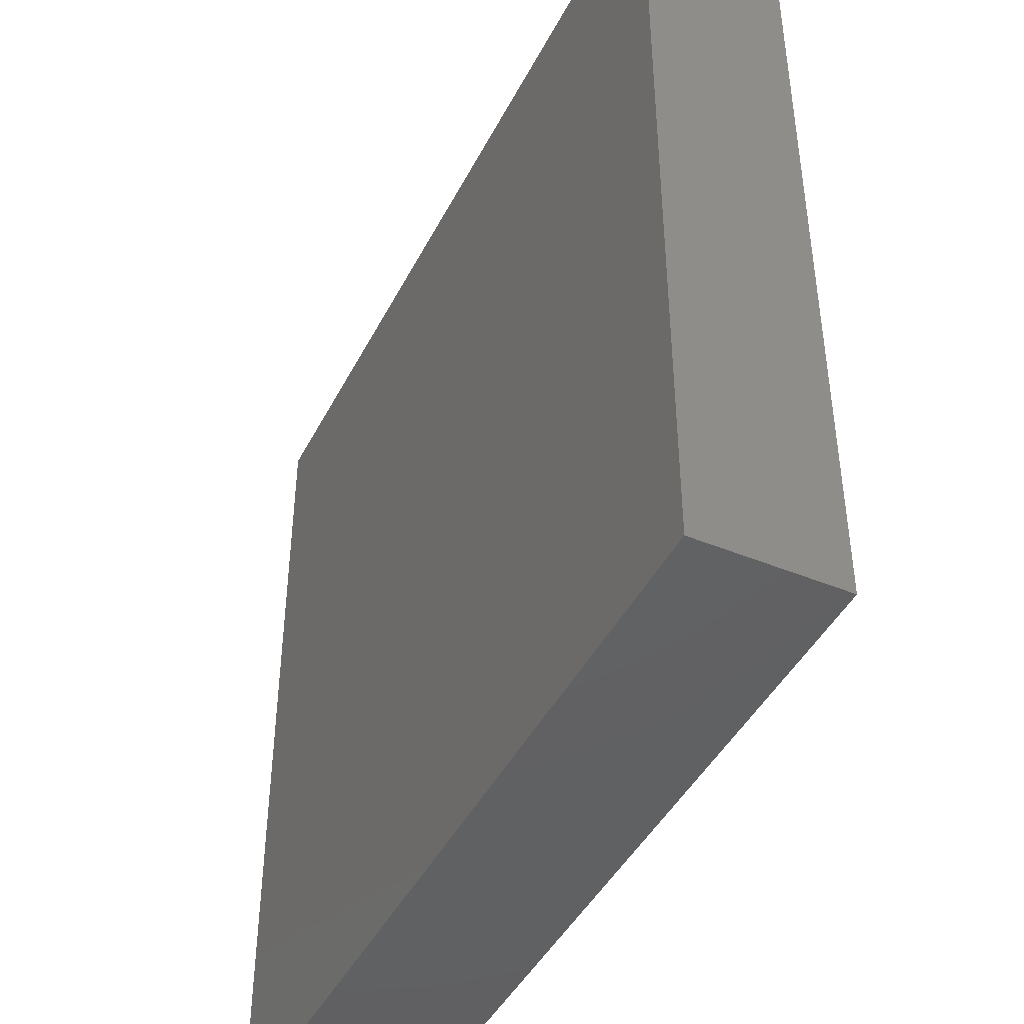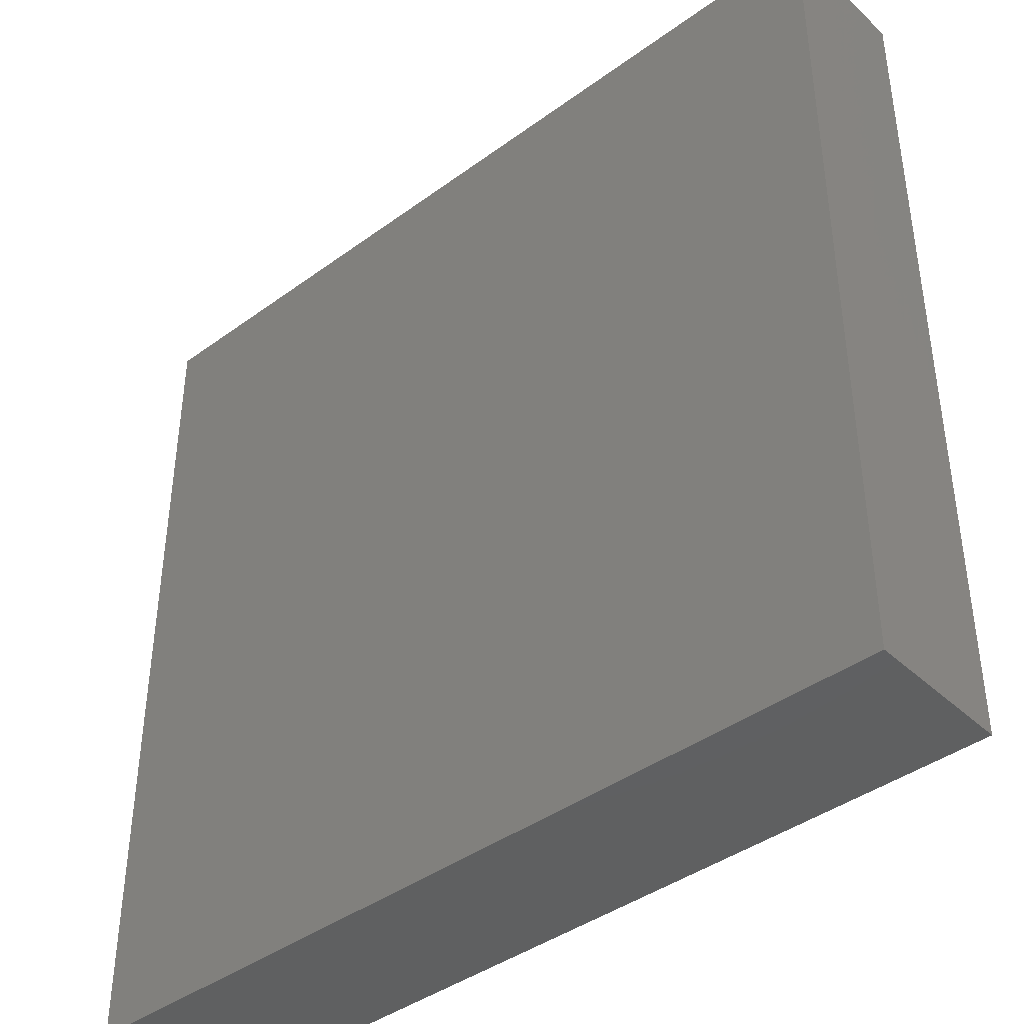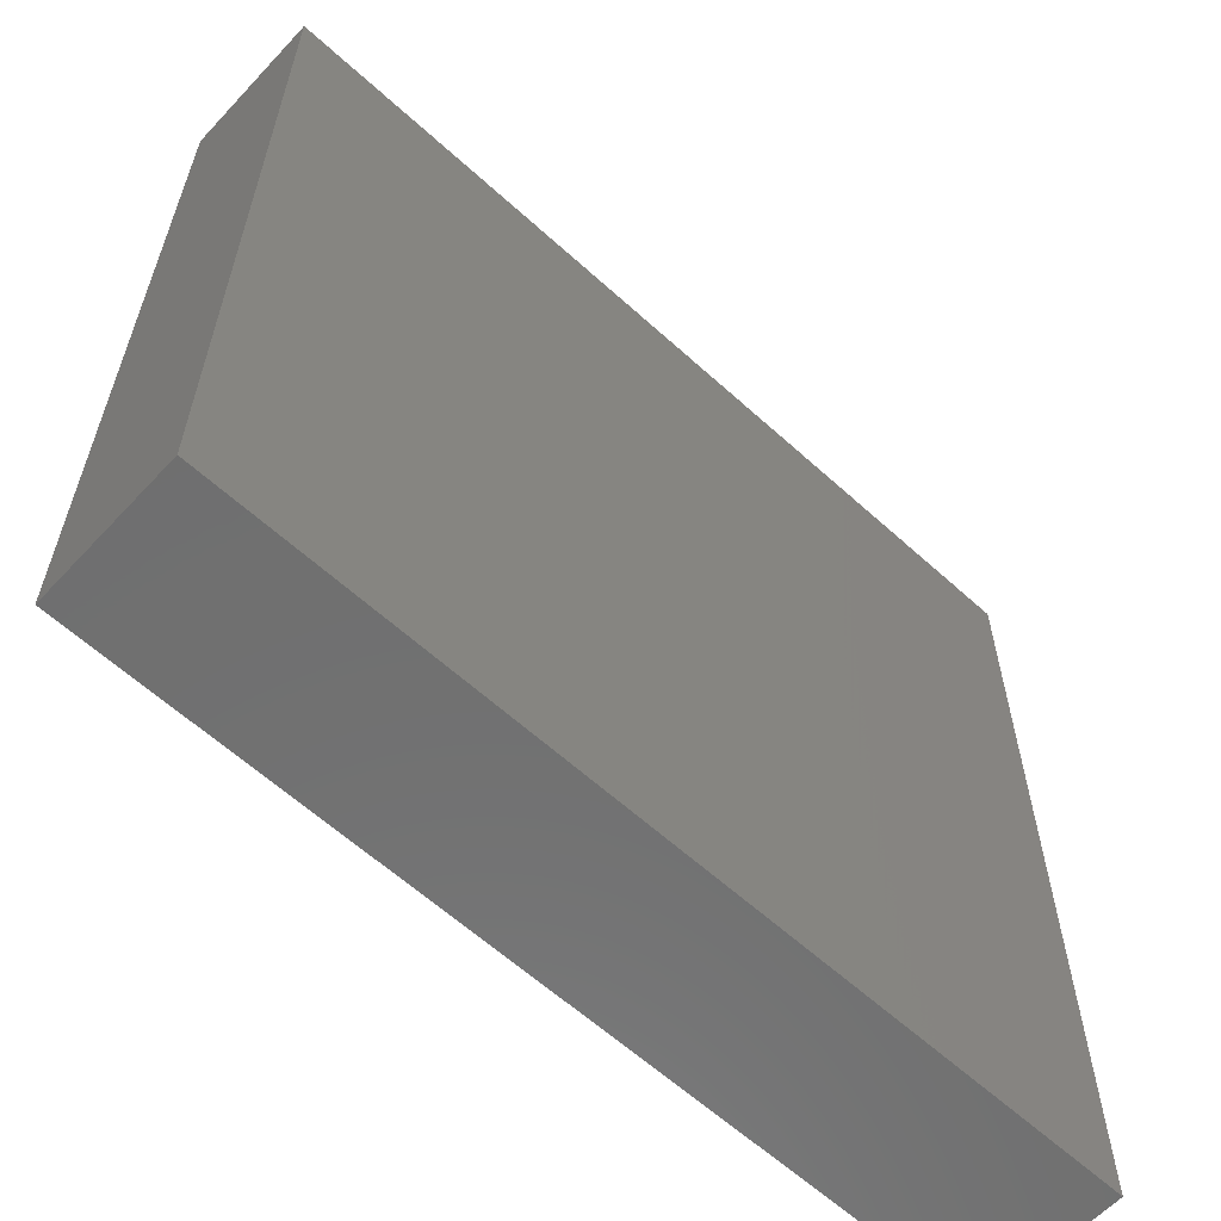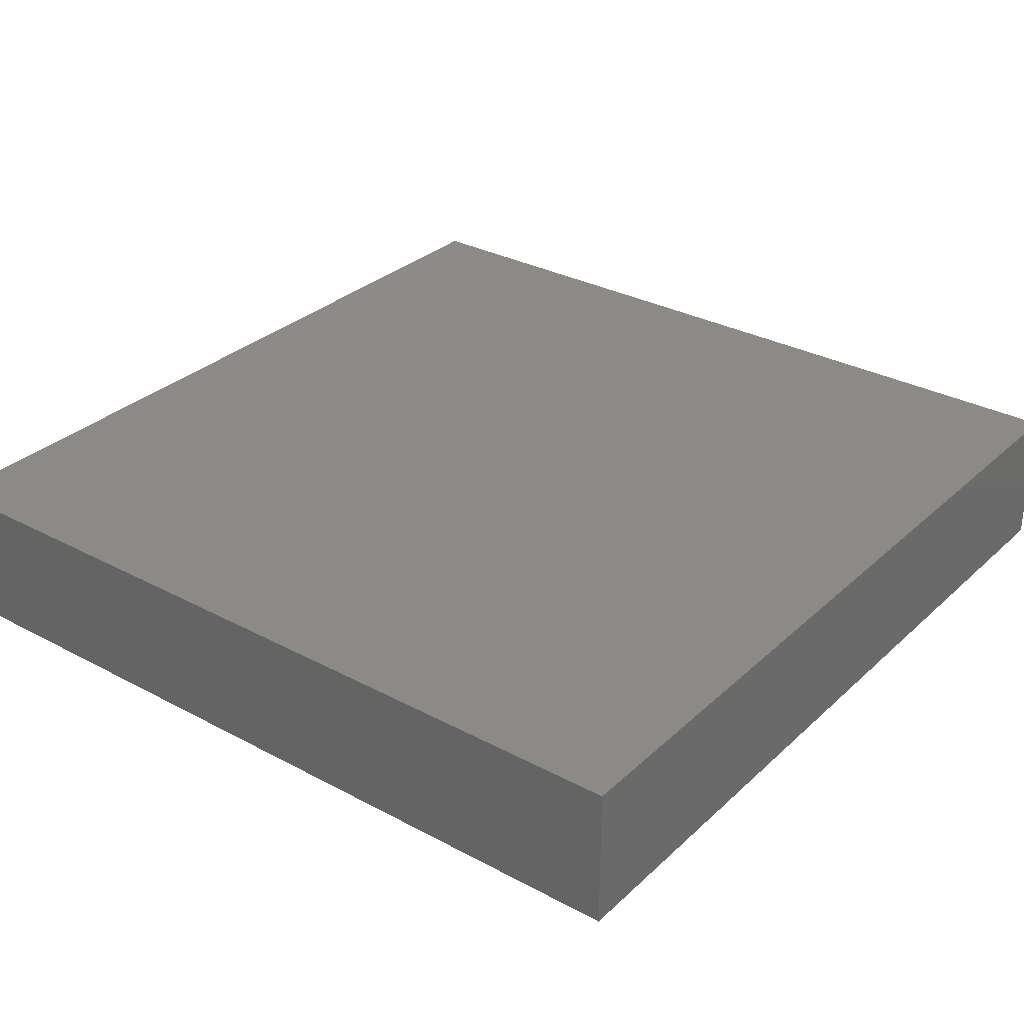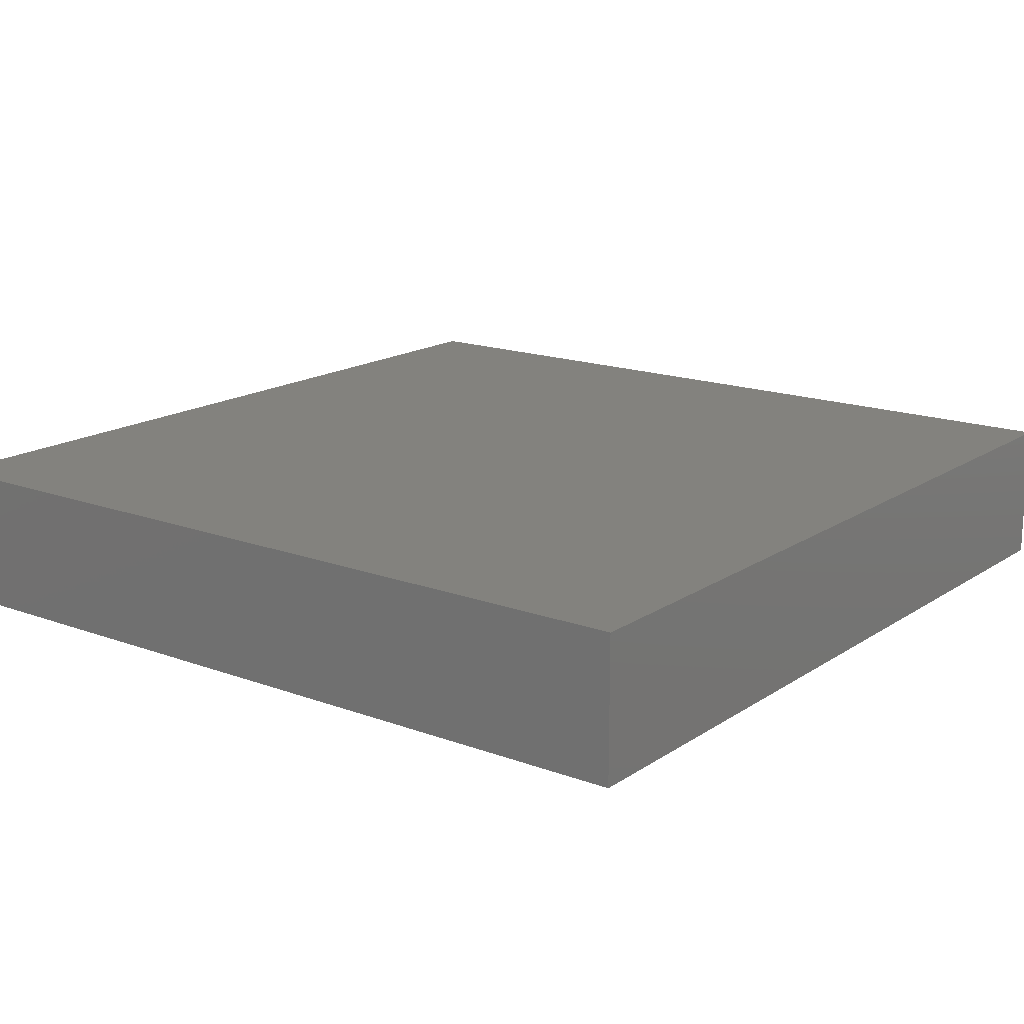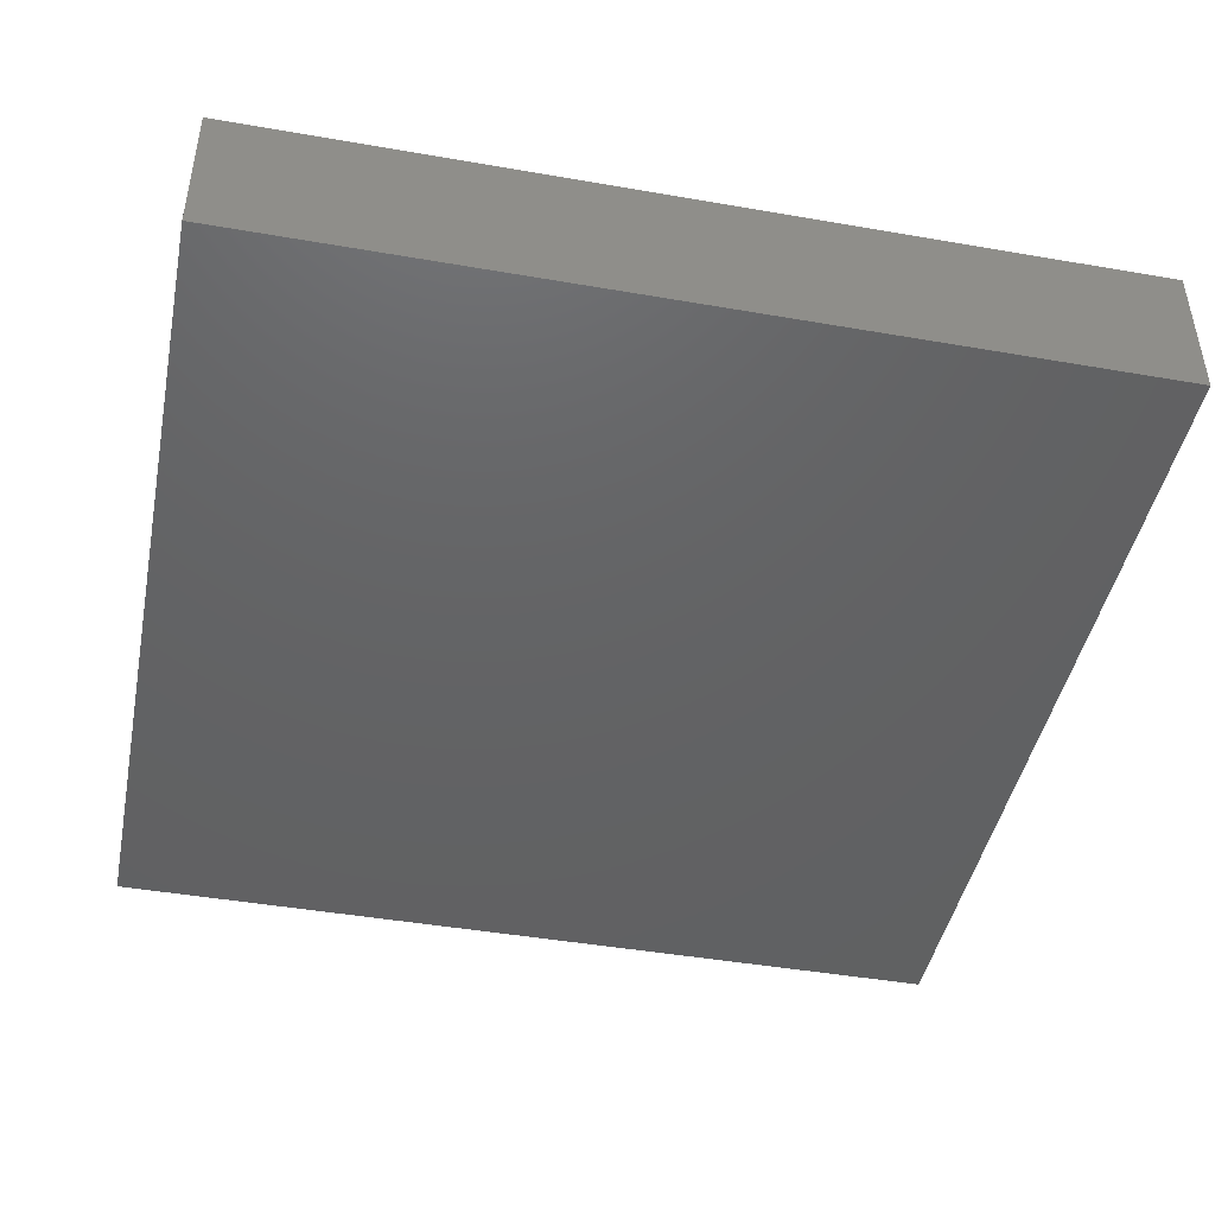
<metadata>
{"format":"stl","ext":"stl","renderer":"f3d","projection":"perspective","resolution":1024,"background":"white","views":[{"elev":-44.2,"azim":-115.8,"up":"+Y"},{"elev":-41.1,"azim":-138.4,"up":"+Y"},{"elev":-61.3,"azim":-42.8,"up":"+Y"},{"elev":30.8,"azim":-142.4,"up":"+Z"},{"elev":16.5,"azim":-142.9,"up":"+Z"},{"elev":-44.8,"azim":-11.4,"up":"+Z"}]}
</metadata>
<code>
# stl→obj: 8 verts, 12 faces
v 15 30 2.5
v 15 0 2.5
v 15 0 -2.5
v 15 30 -2.5
v -15 0 -2.5
v -15 30 -2.5
v -15 0 2.5
v -15 30 2.5
f 1 2 3
f 3 4 1
f 4 3 5
f 5 6 4
f 6 5 7
f 7 8 6
f 8 7 2
f 2 1 8
f 8 1 4
f 4 6 8
f 5 3 2
f 2 7 5

</code>
